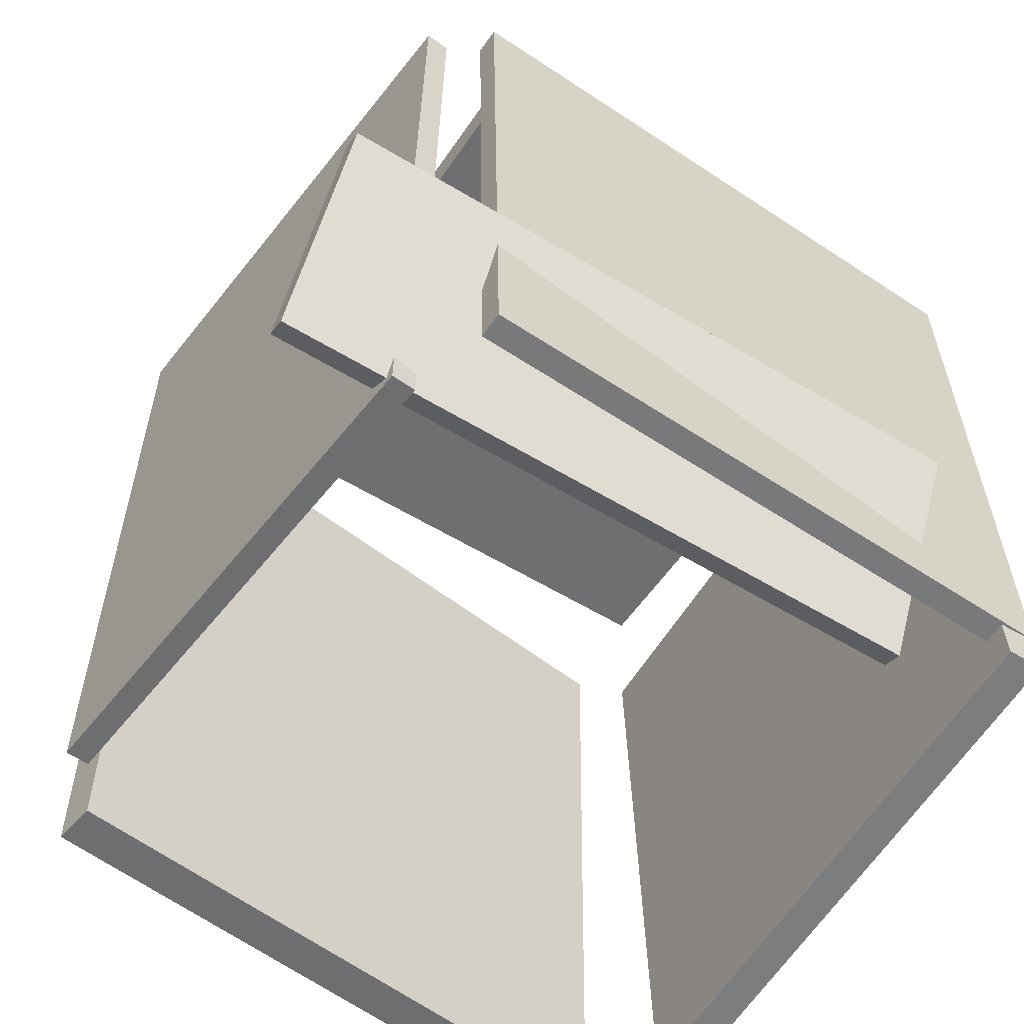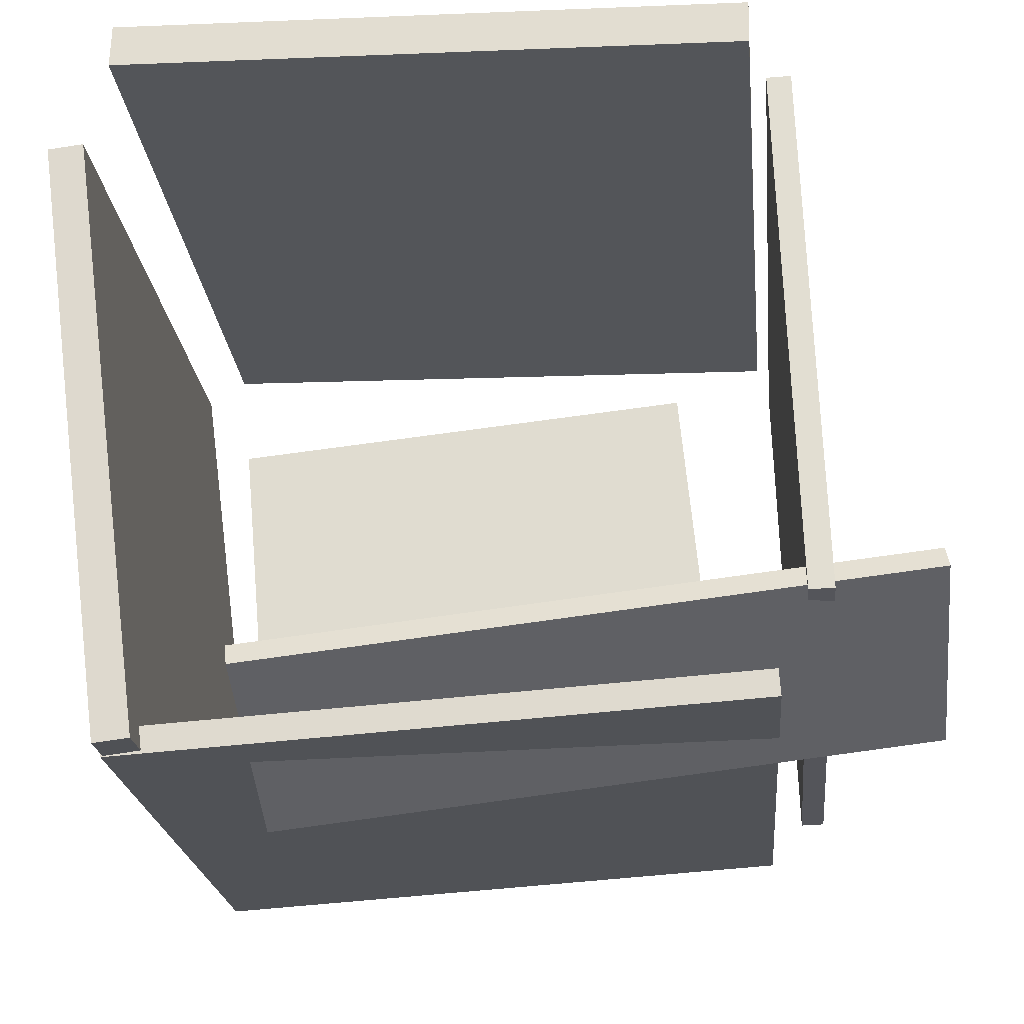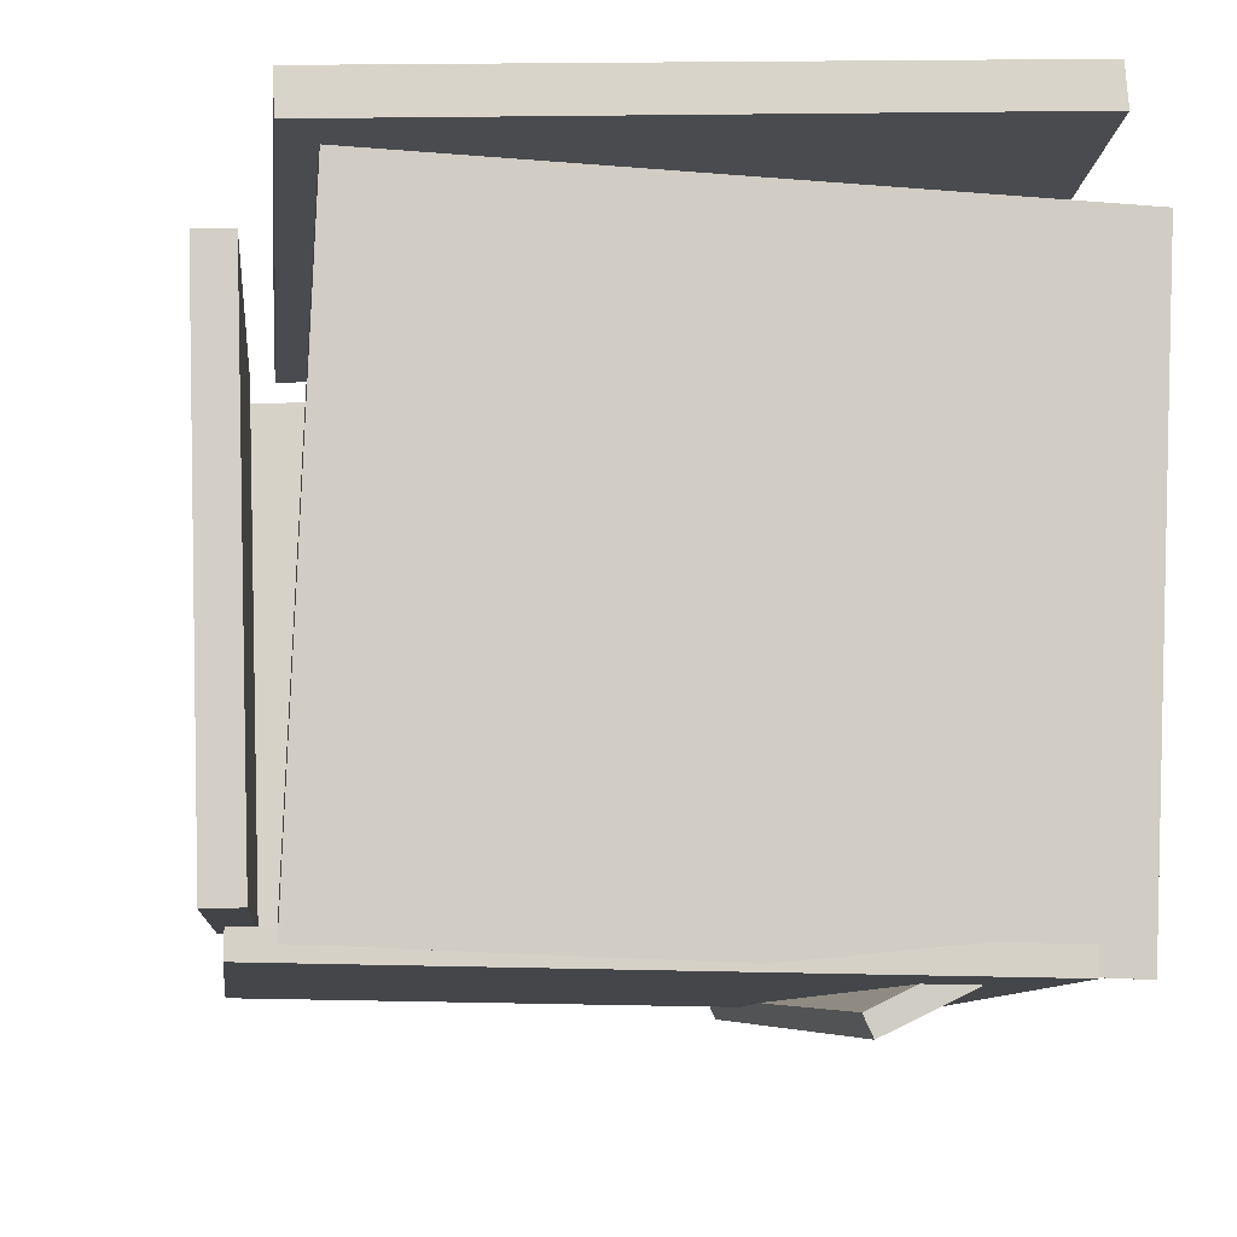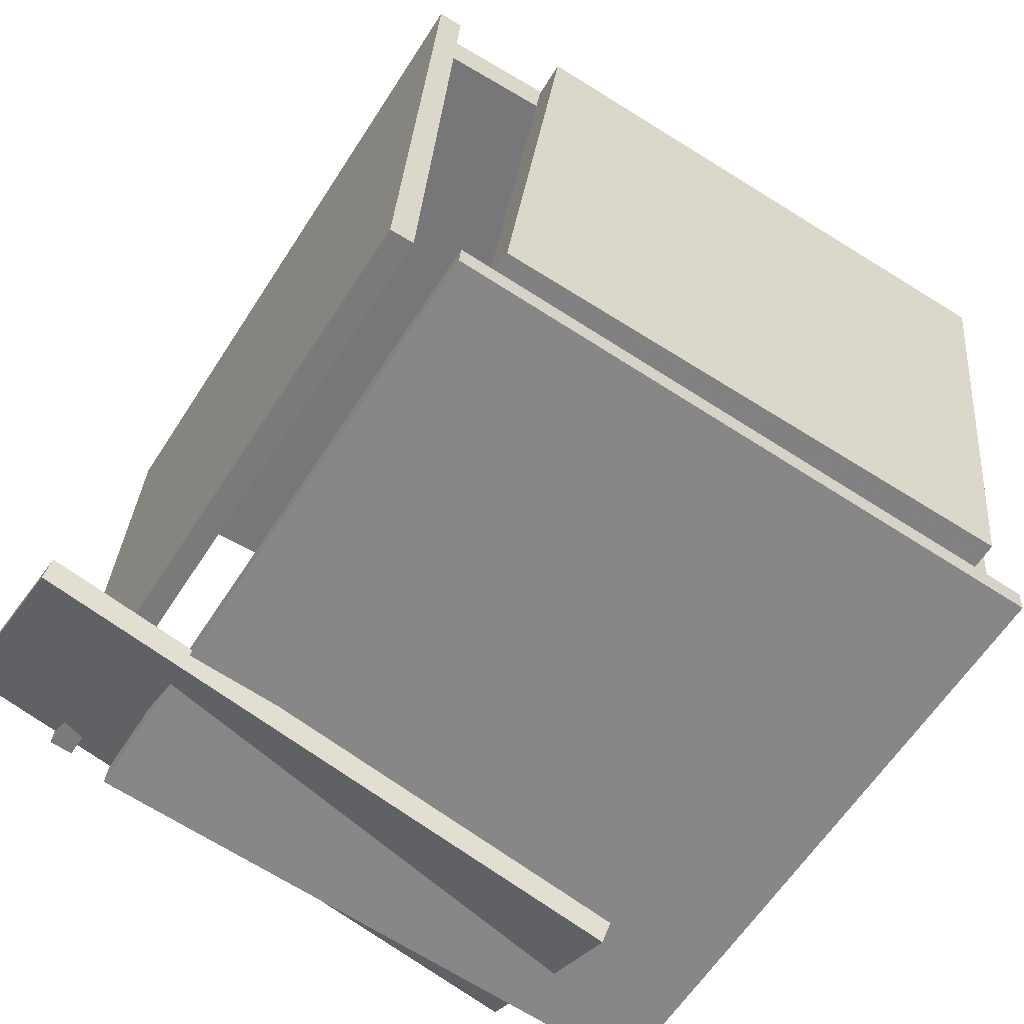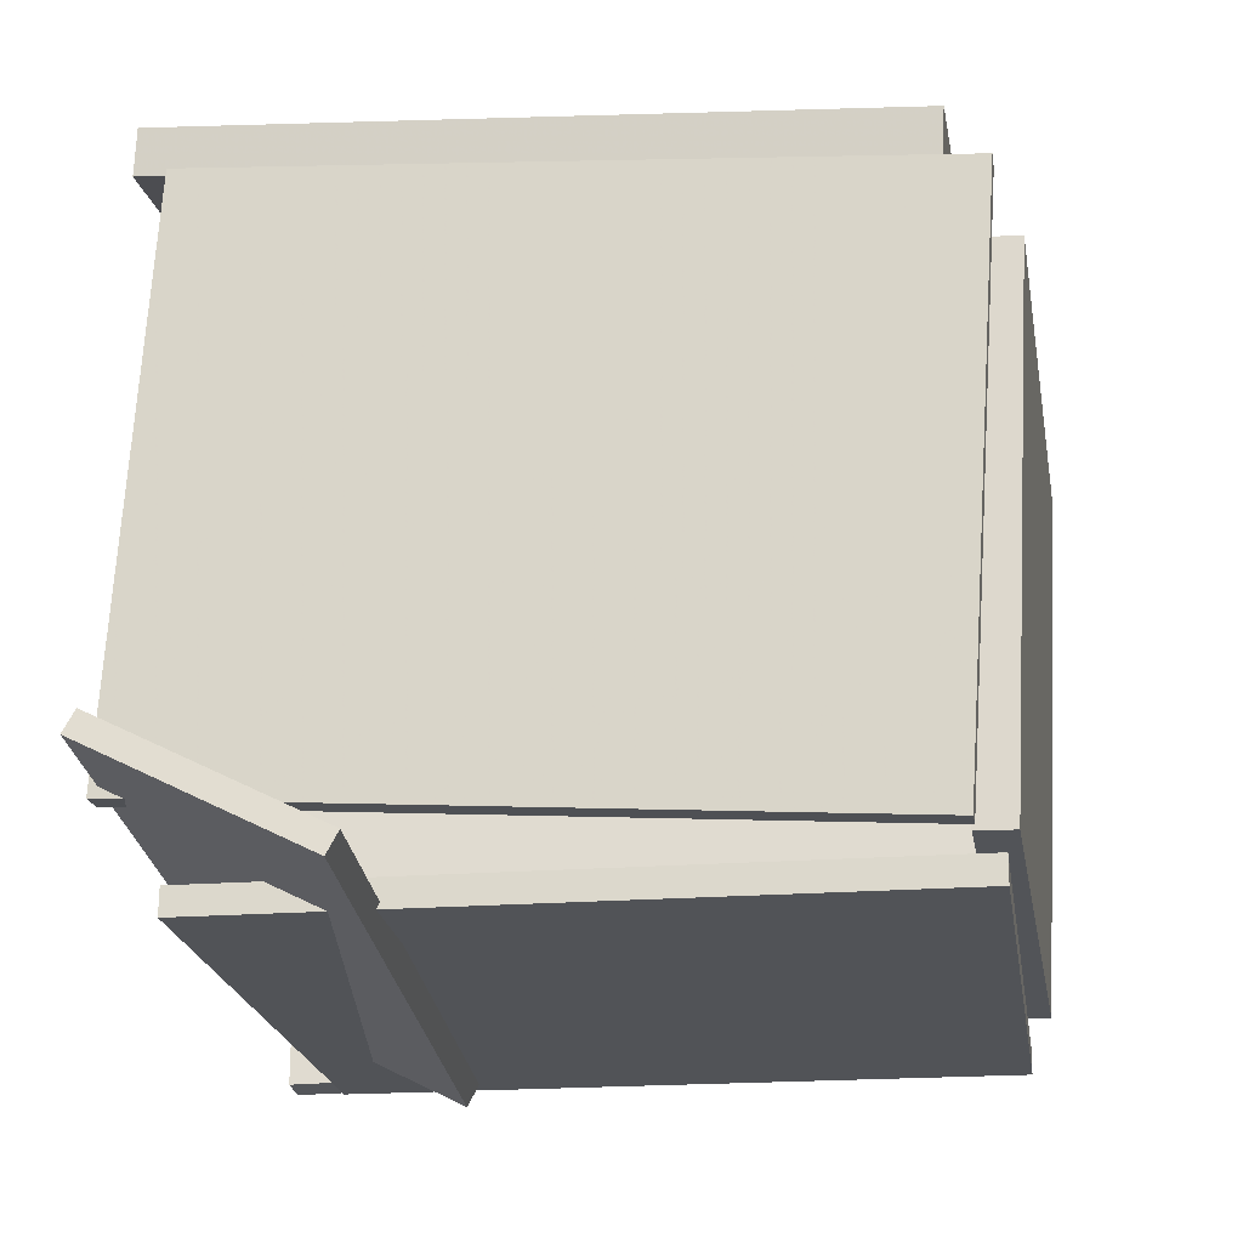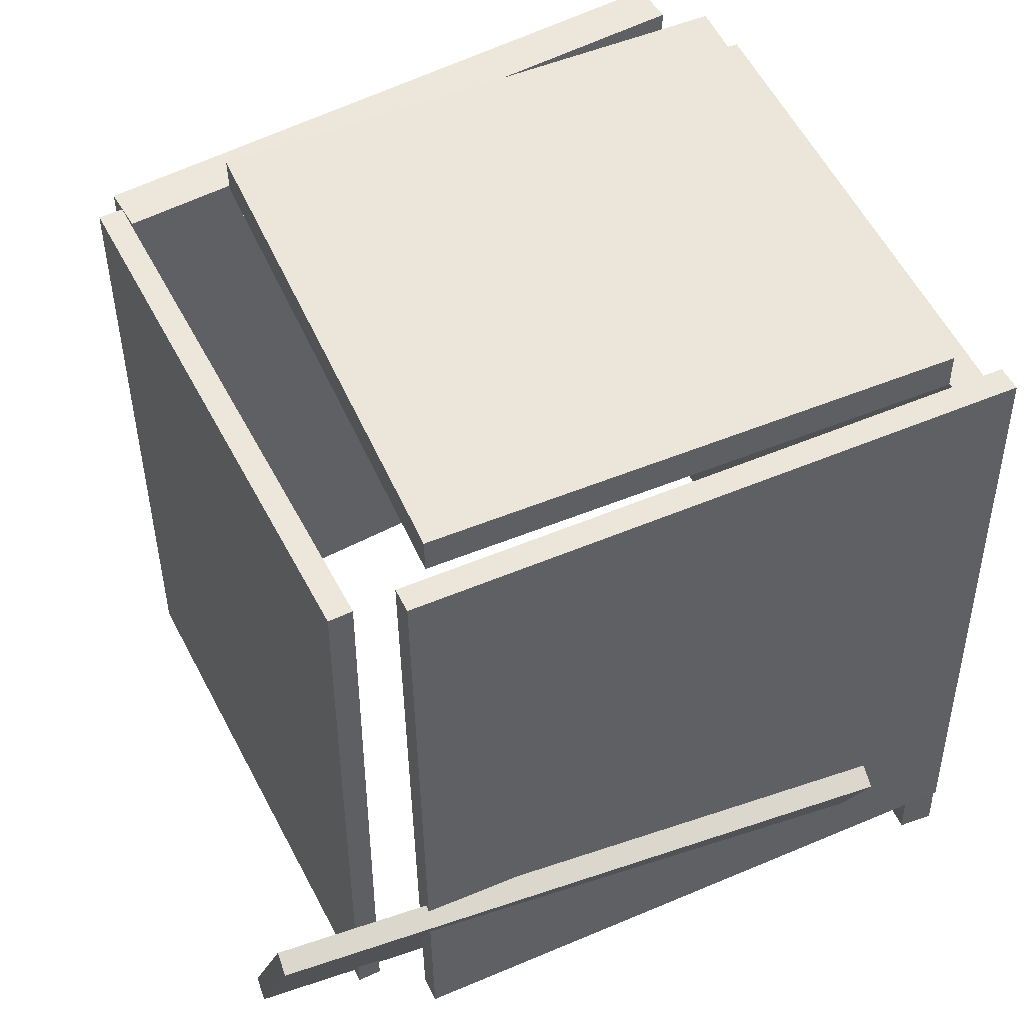
<metadata>
{"format":"obj","ext":"obj","renderer":"f3d","projection":"perspective","resolution":1024,"background":"white","views":[{"elev":-57.9,"azim":141.3,"up":"+Y"},{"elev":-21.4,"azim":4.1,"up":"+Z"},{"elev":-13.5,"azim":-97.9,"up":"+Z"},{"elev":-60.6,"azim":146.7,"up":"+Z"},{"elev":-17.8,"azim":98.0,"up":"+Z"},{"elev":48.9,"azim":151.2,"up":"+Y"}]}
</metadata>
<code>
v -0.4177 -0.4804 -0.4857
v -0.4063 0.4022 -0.4822
v 0.4065 -0.4913 -0.4299
v 0.4179 0.3913 -0.4265
v -0.42 -0.4805 -0.4507
v -0.4086 0.4021 -0.4473
v 0.4041 -0.4914 -0.395
v 0.4155 0.3912 -0.3915
f 1.0 7.0 5.0
f 1.0 3.0 7.0
f 1.0 4.0 3.0
f 1.0 2.0 4.0
f 3.0 8.0 7.0
f 3.0 4.0 8.0
f 5.0 7.0 8.0
f 5.0 8.0 6.0
f 1.0 5.0 6.0
f 1.0 6.0 2.0
f 2.0 6.0 8.0
f 2.0 8.0 4.0
v -0.2536 -0.5608 -0.3969
v -0.2576 -0.5468 -0.3689
v -0.2433 -0.285 -0.5331
v -0.2472 -0.2711 -0.505
v 0.6112 -0.5386 -0.2864
v 0.6073 -0.5246 -0.2584
v 0.6216 -0.2629 -0.4225
v 0.6176 -0.2489 -0.3945
f 9.0 15.0 13.0
f 9.0 11.0 15.0
f 9.0 12.0 11.0
f 9.0 10.0 12.0
f 11.0 16.0 15.0
f 11.0 12.0 16.0
f 13.0 15.0 16.0
f 13.0 16.0 14.0
f 9.0 13.0 14.0
f 9.0 14.0 10.0
f 10.0 14.0 16.0
f 10.0 16.0 12.0
v 0.4632 0.3602 -0.3732
v 0.4405 -0.553 -0.3173
v 0.4413 0.4053 0.3547
v 0.4187 -0.5079 0.4106
v 0.4956 0.3594 -0.3722
v 0.4729 -0.5538 -0.3163
v 0.4737 0.4045 0.3557
v 0.451 -0.5086 0.4116
f 17.0 23.0 21.0
f 17.0 19.0 23.0
f 17.0 20.0 19.0
f 17.0 18.0 20.0
f 19.0 24.0 23.0
f 19.0 20.0 24.0
f 21.0 23.0 24.0
f 21.0 24.0 22.0
f 17.0 21.0 22.0
f 17.0 22.0 18.0
f 18.0 22.0 24.0
f 18.0 24.0 20.0
v 0.3569 0.3542 -0.3526
v 0.3588 0.4038 -0.3546
v 0.2911 0.3853 0.344
v 0.2931 0.435 0.3419
v -0.3513 0.379 -0.4205
v -0.3494 0.4287 -0.4226
v -0.4171 0.4102 0.276
v -0.4151 0.4598 0.274
f 25.0 31.0 29.0
f 25.0 27.0 31.0
f 25.0 28.0 27.0
f 25.0 26.0 28.0
f 27.0 32.0 31.0
f 27.0 28.0 32.0
f 29.0 31.0 32.0
f 29.0 32.0 30.0
f 25.0 29.0 30.0
f 25.0 30.0 26.0
f 26.0 30.0 32.0
f 26.0 32.0 28.0
v -0.4235 0.3759 0.3965
v -0.4498 -0.5397 0.448
v -0.4222 0.3792 0.457
v -0.4485 -0.5363 0.5085
v 0.4224 0.3507 0.3805
v 0.3961 -0.5649 0.432
v 0.4237 0.354 0.441
v 0.3974 -0.5615 0.4925
f 33.0 39.0 37.0
f 33.0 35.0 39.0
f 33.0 36.0 35.0
f 33.0 34.0 36.0
f 35.0 40.0 39.0
f 35.0 36.0 40.0
f 37.0 39.0 40.0
f 37.0 40.0 38.0
f 33.0 37.0 38.0
f 33.0 38.0 34.0
f 34.0 38.0 40.0
f 34.0 40.0 36.0
v -0.3686 -0.5414 -0.4798
v -0.4152 -0.5411 -0.4857
v -0.3656 0.3496 -0.4582
v -0.4122 0.3499 -0.4642
v -0.4708 -0.5603 0.3179
v -0.5174 -0.56 0.3119
v -0.4678 0.3306 0.3395
v -0.5144 0.3309 0.3335
f 41.0 47.0 45.0
f 41.0 43.0 47.0
f 41.0 44.0 43.0
f 41.0 42.0 44.0
f 43.0 48.0 47.0
f 43.0 44.0 48.0
f 45.0 47.0 48.0
f 45.0 48.0 46.0
f 41.0 45.0 46.0
f 41.0 46.0 42.0
f 42.0 46.0 48.0
f 42.0 48.0 44.0

</code>
